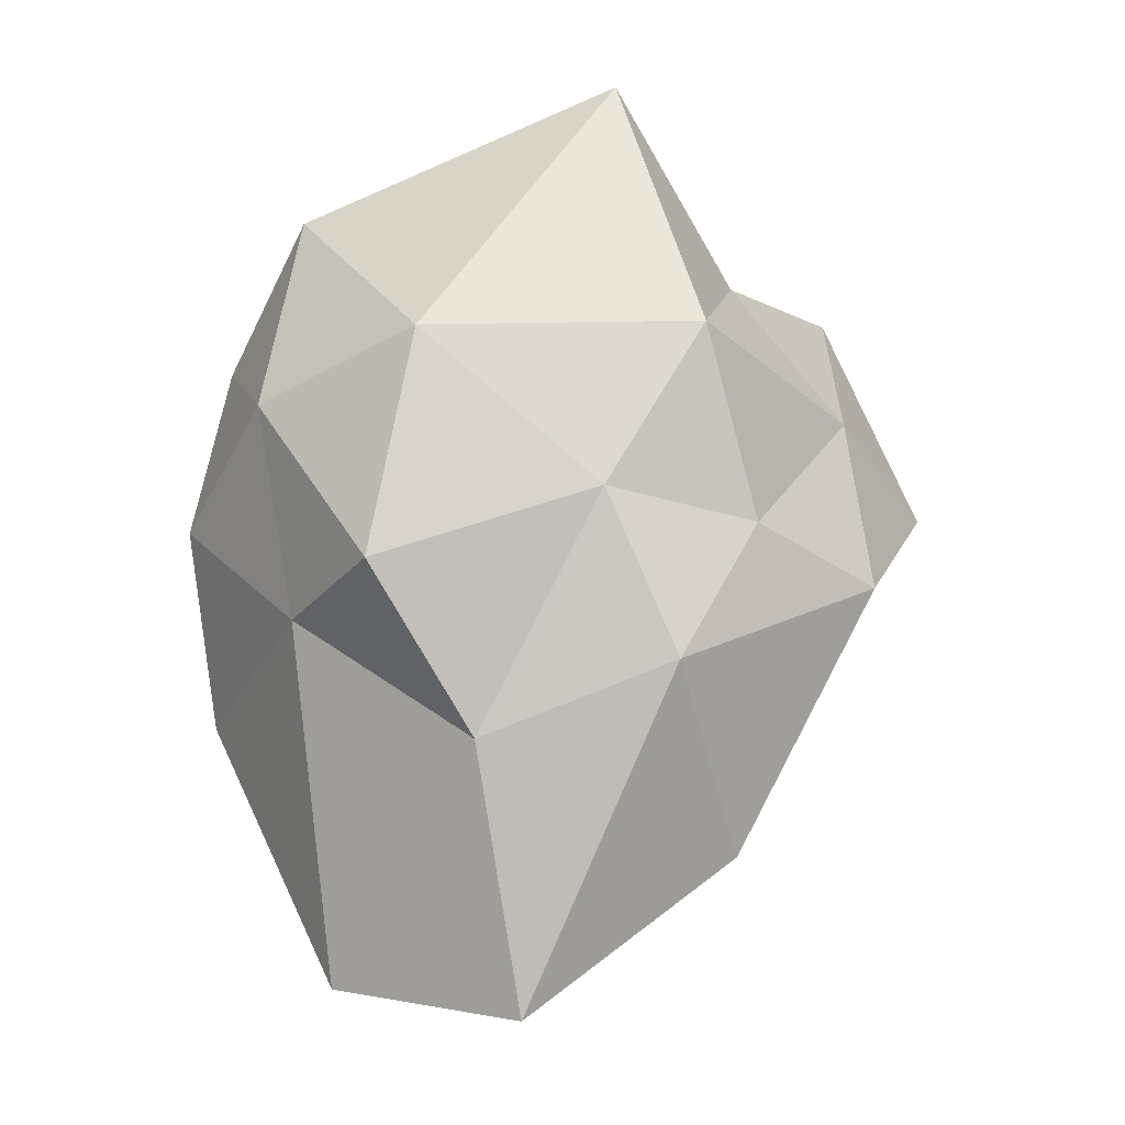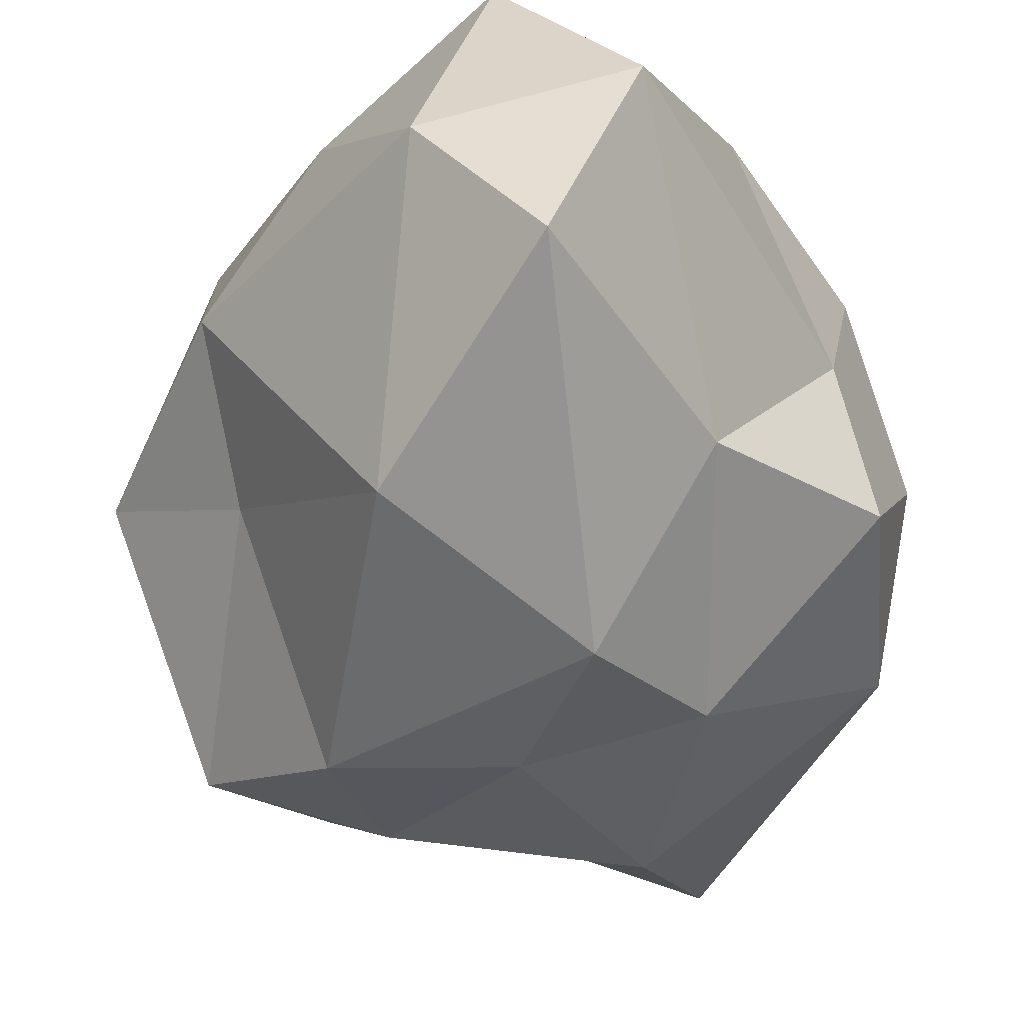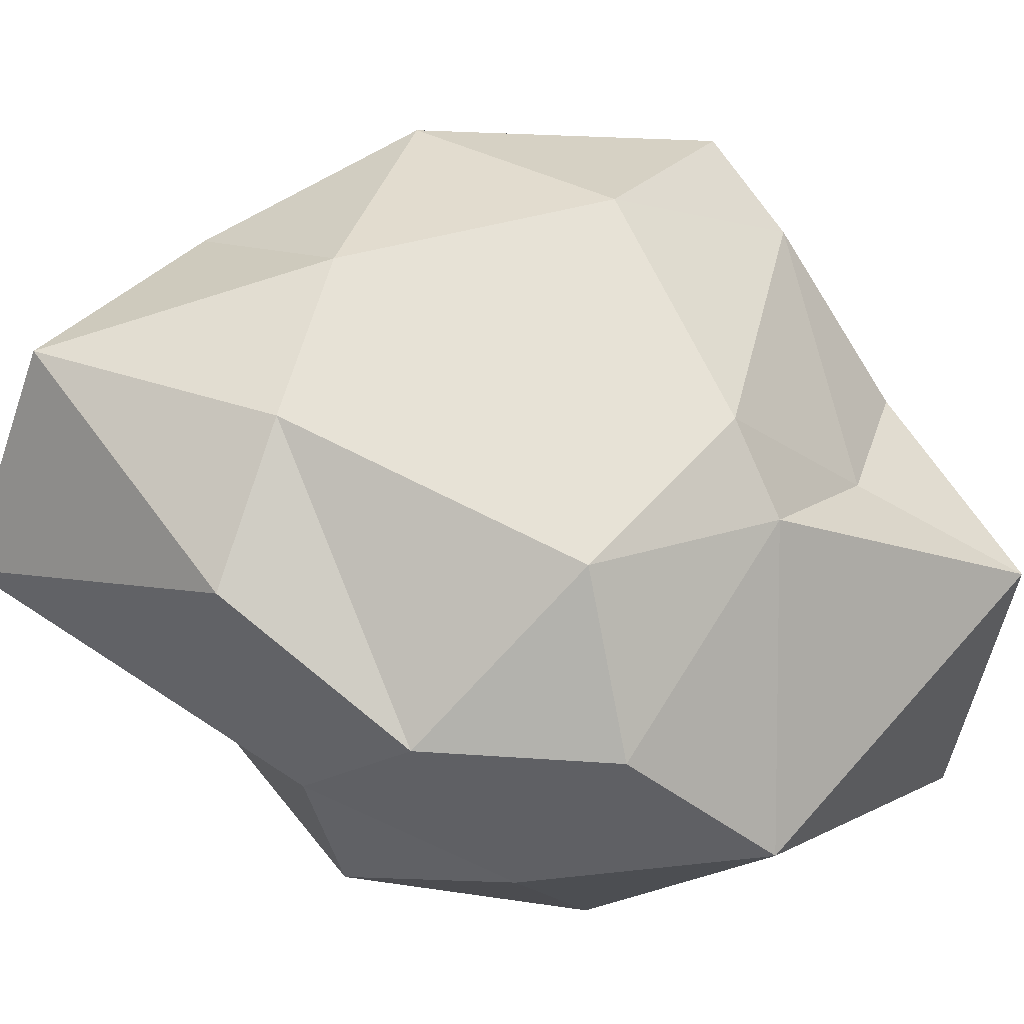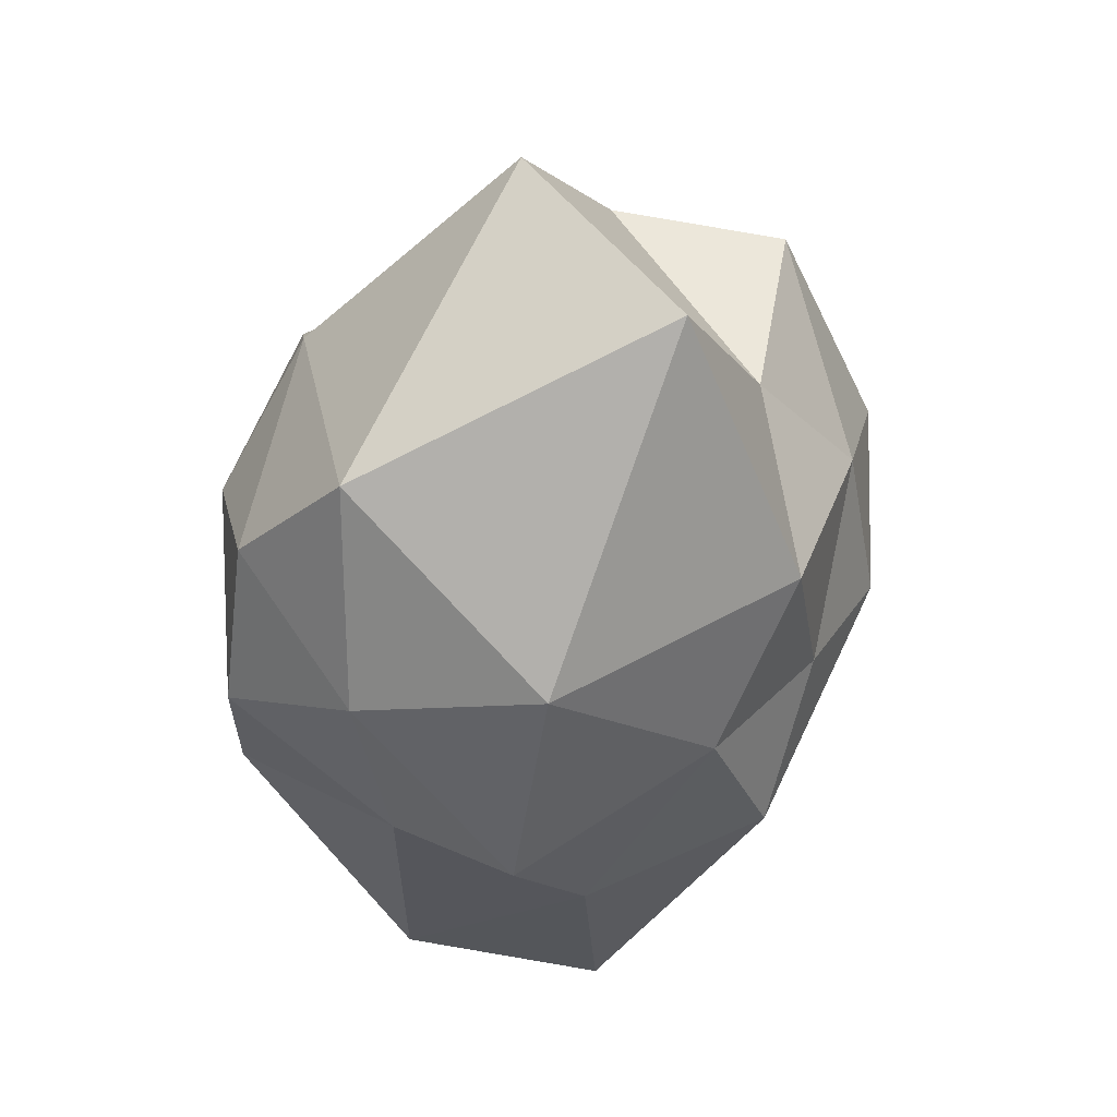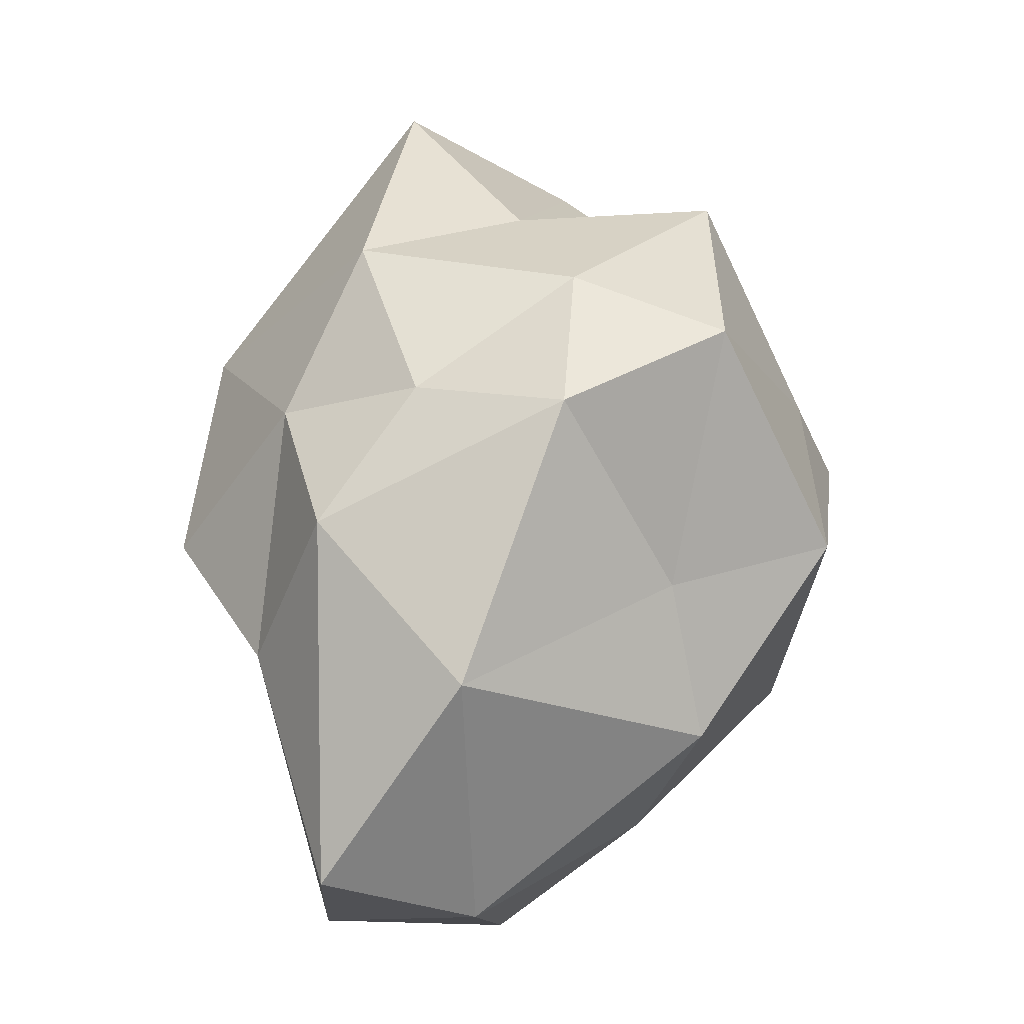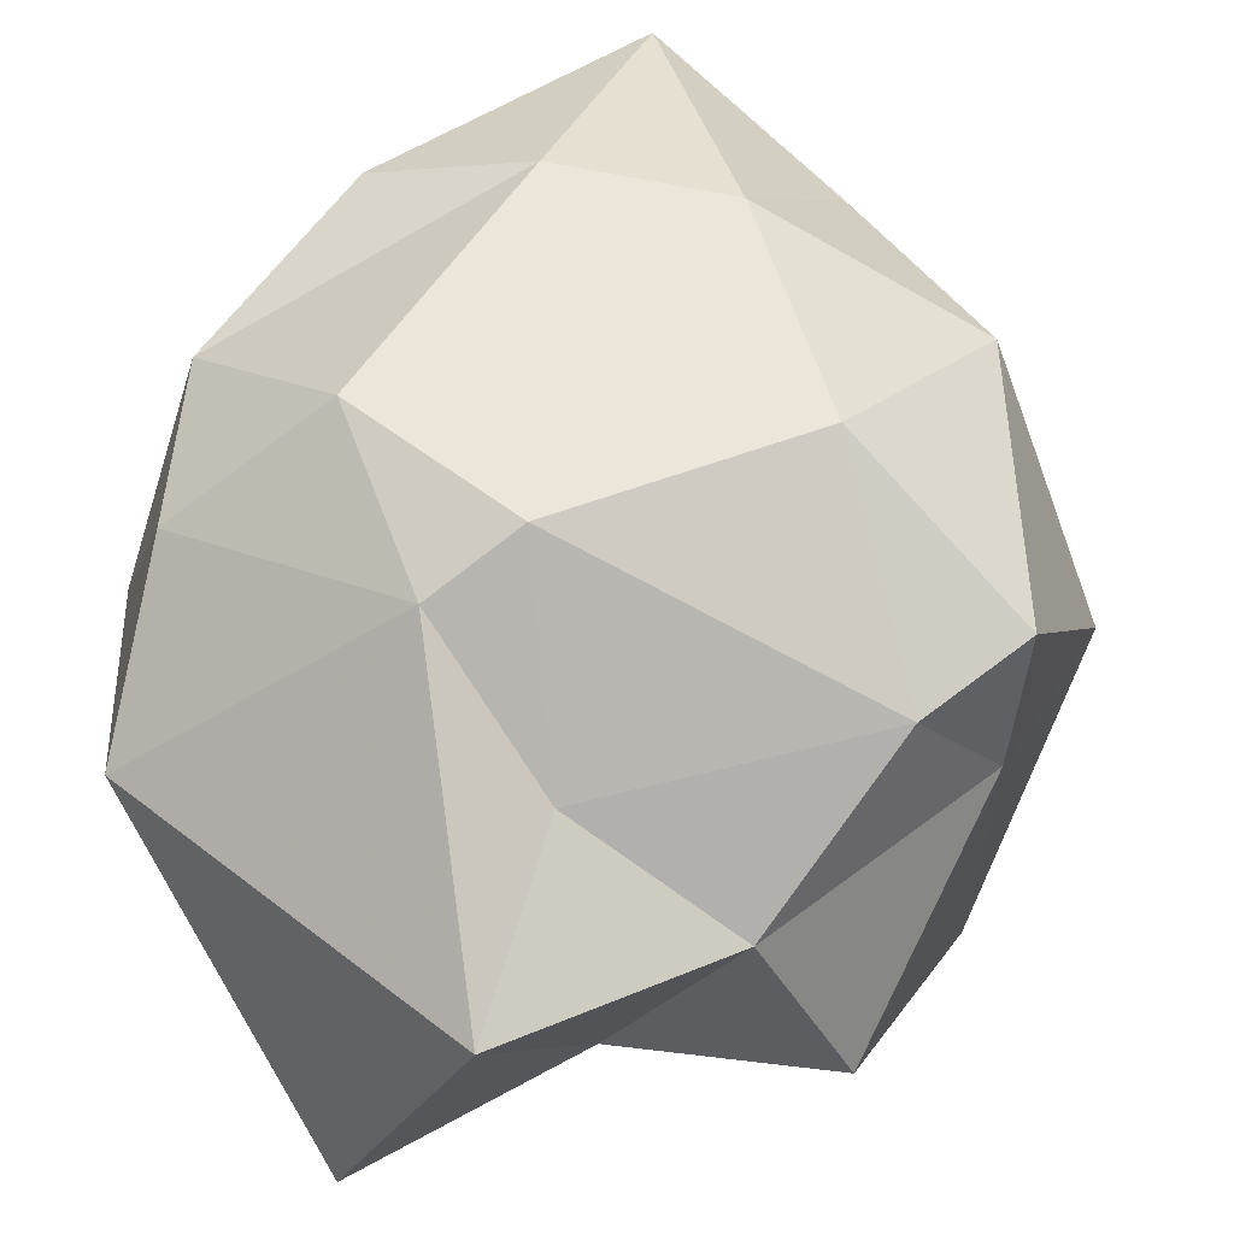
<metadata>
{"format":"obj","ext":"obj","renderer":"f3d","projection":"perspective","resolution":1024,"background":"white","views":[{"elev":-10.0,"azim":-40.8,"up":"+Z"},{"elev":-40.2,"azim":-164.1,"up":"+Y"},{"elev":63.3,"azim":-72.3,"up":"+Y"},{"elev":47.0,"azim":-63.0,"up":"+Z"},{"elev":-28.1,"azim":18.4,"up":"+Z"},{"elev":47.0,"azim":17.7,"up":"+Y"}]}
</metadata>
<code>
o Икосфера
v -0.0358 0.001689 0.02672
v 0.3031 0.2106 0.3642
v -0.1107 0.1617 0.5829
v -0.4501 0.2019 -0.0358
v -0.2238 0.201 -0.5412
v 0.223 0.2572 -0.1721
v 0.03743 0.5247 0.3993
v -0.3743 0.5951 0.2589
v -0.3469 0.6544 -0.1827
v 0.08036 0.5854 -0.3638
v 0.3832 0.5802 0.1355
v -0.03424 0.7163 0.03545
v -0.1158 0.002253 0.2531
v 0.1607 0.04541 0.1794
v 0.0583 0.1364 0.3527
v 0.3449 0.08988 0.0873
v 0.1596 -0.000409 -0.02996
v -0.235 0.04564 0.05055
v -0.3984 0.1818 0.2344
v -0.1622 0.00096 -0.144
v -0.3153 0.1742 -0.2301
v 0.001469 0.08076 -0.3541
v 0.3723 0.4285 0.1579
v 0.4091 0.3576 -0.09756
v 0.0333 0.4362 0.5972
v 0.2145 0.4087 0.4014
v -0.463 0.4012 0.171
v -0.369 0.4501 0.4245
v -0.3149 0.441 -0.5053
v -0.4225 0.3818 -0.08261
v 0.2199 0.3963 -0.3255
v -0.0843 0.3823 -0.5416
v 0.3066 0.5543 0.2411
v -0.09971 0.6655 0.3367
v -0.4282 0.599 0.04958
v -0.1462 0.6646 -0.4612
v 0.2716 0.6168 -0.179
v -0.02791 0.7159 0.2658
v 0.1874 0.7166 0.07334
v -0.2316 0.717 0.1723
v -0.167 0.7172 -0.1782
v 0.02754 0.7169 -0.185
f 1 14 13
f 2 14 16
f 1 13 18
f 1 18 20
f 1 20 17
f 2 16 23
f 3 15 25
f 4 19 27
f 5 21 29
f 6 22 31
f 2 23 26
f 3 25 28
f 4 27 30
f 5 29 32
f 6 31 24
f 7 33 38
f 8 34 40
f 9 35 41
f 10 36 42
f 11 37 39
f 39 42 12
f 39 37 42
f 37 10 42
f 42 41 12
f 42 36 41
f 36 9 41
f 41 40 12
f 41 35 40
f 35 8 40
f 40 38 12
f 40 34 38
f 34 7 38
f 38 39 12
f 38 33 39
f 33 11 39
f 24 37 11
f 24 31 37
f 31 10 37
f 32 36 10
f 32 29 36
f 29 9 36
f 30 35 9
f 30 27 35
f 27 8 35
f 28 34 8
f 28 25 34
f 25 7 34
f 26 33 7
f 26 23 33
f 23 11 33
f 31 32 10
f 31 22 32
f 22 5 32
f 29 30 9
f 29 21 30
f 21 4 30
f 27 28 8
f 27 19 28
f 19 3 28
f 25 26 7
f 25 15 26
f 15 2 26
f 23 24 11
f 23 16 24
f 16 6 24
f 17 22 6
f 17 20 22
f 20 5 22
f 20 21 5
f 20 18 21
f 18 4 21
f 18 19 4
f 18 13 19
f 13 3 19
f 16 17 6
f 16 14 17
f 14 1 17
f 13 15 3
f 13 14 15
f 14 2 15

</code>
